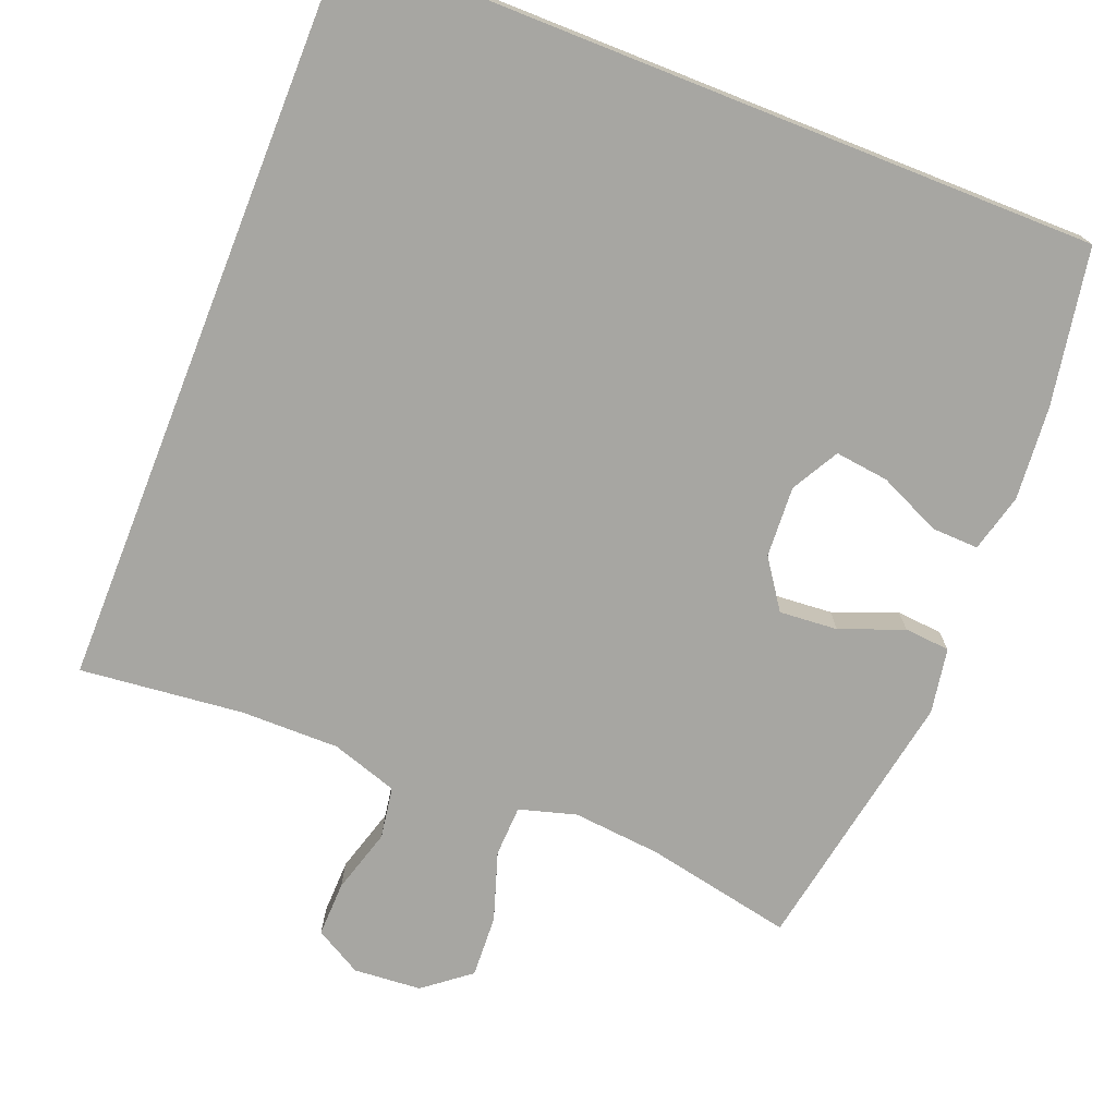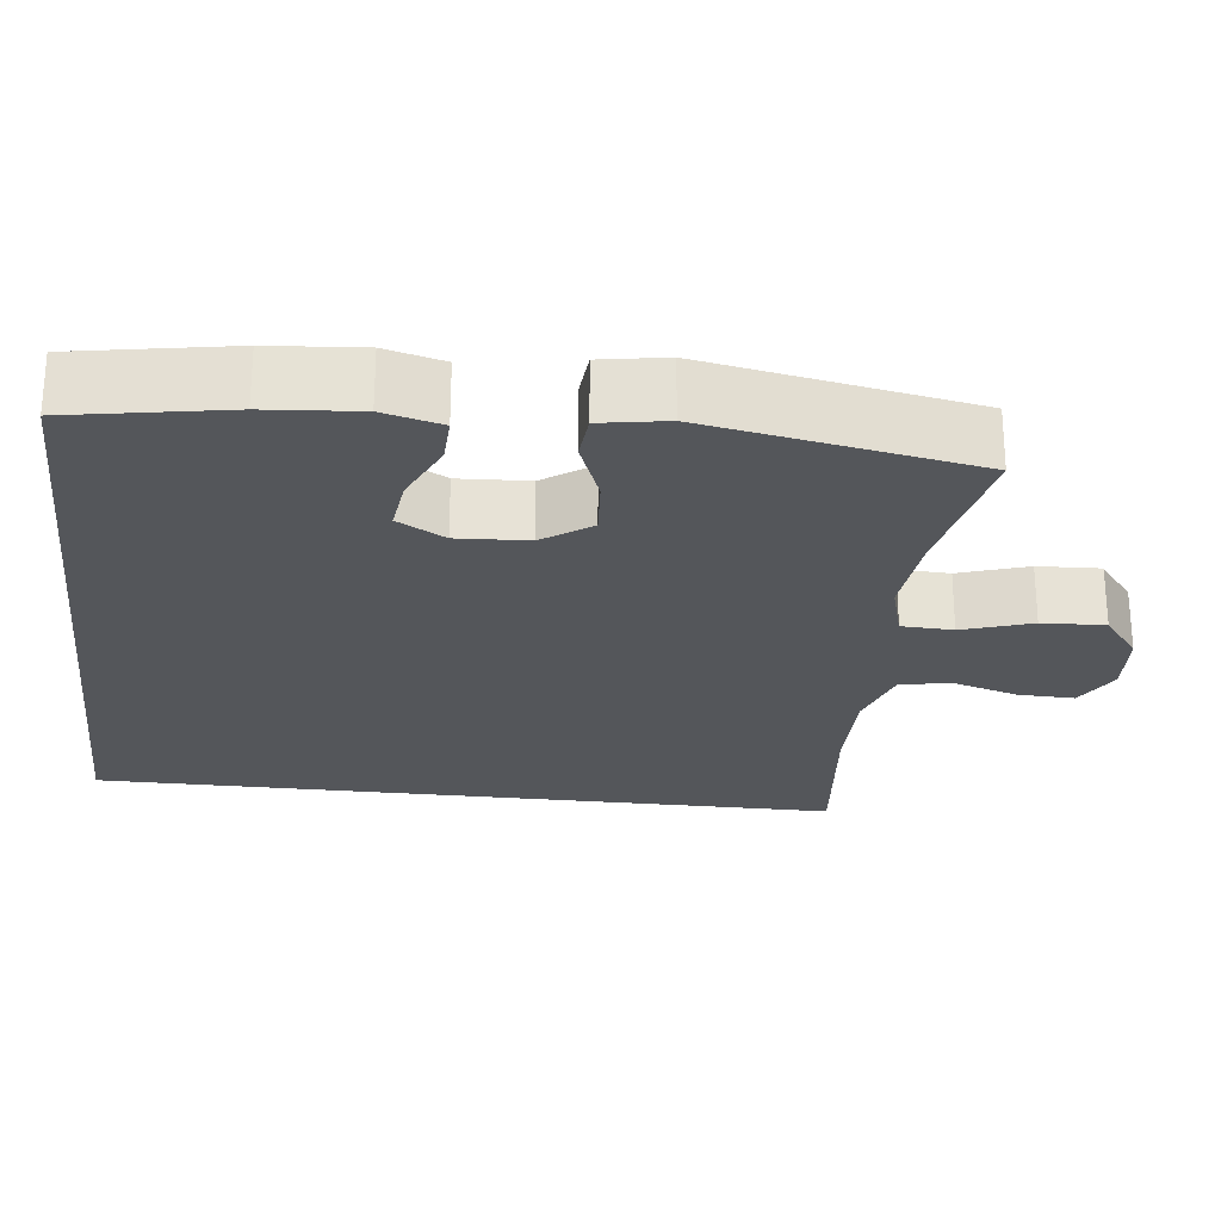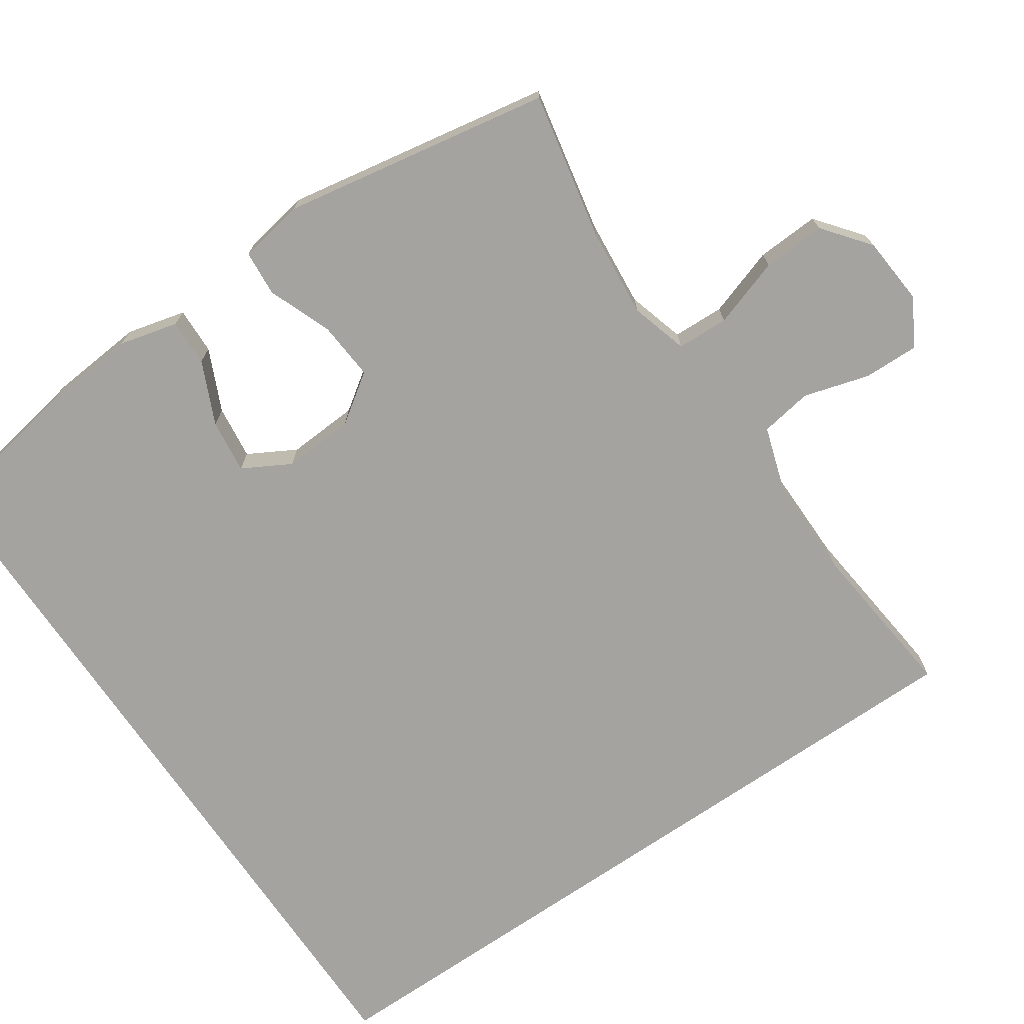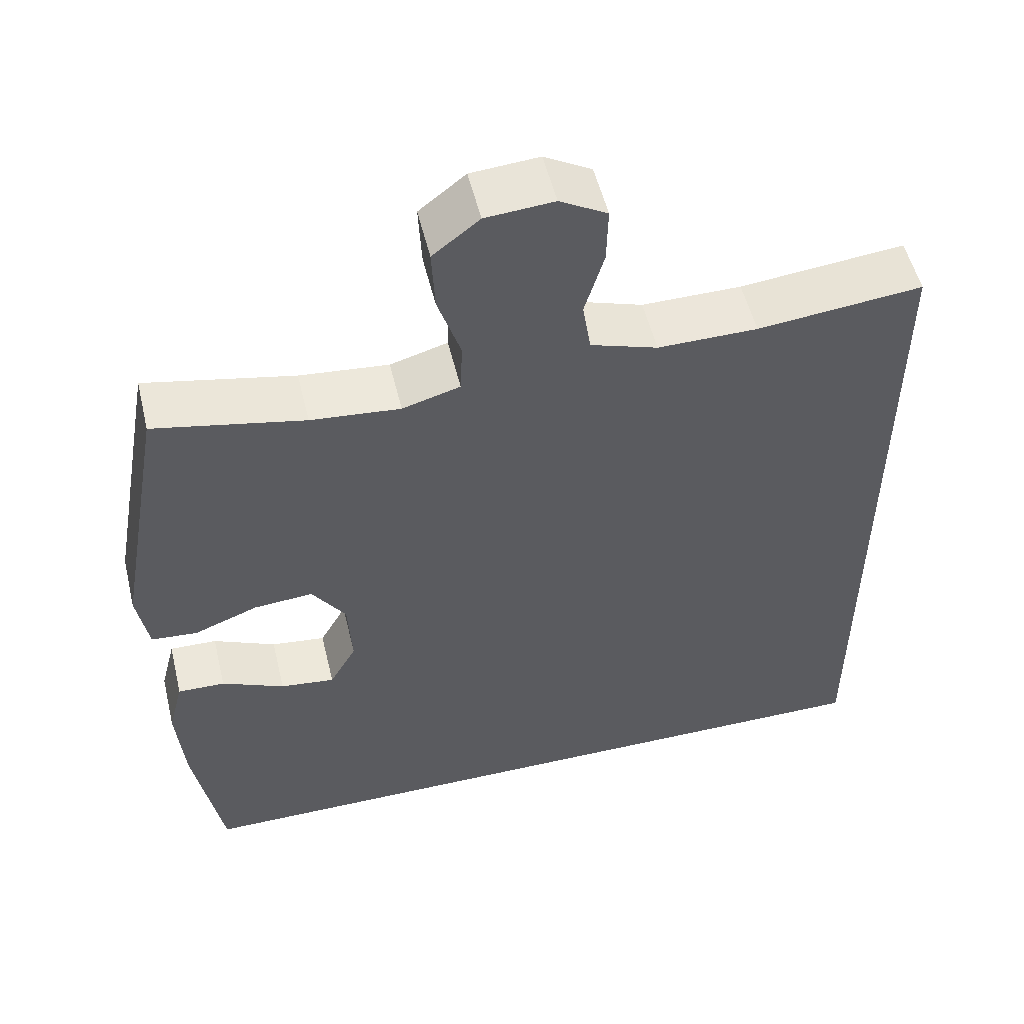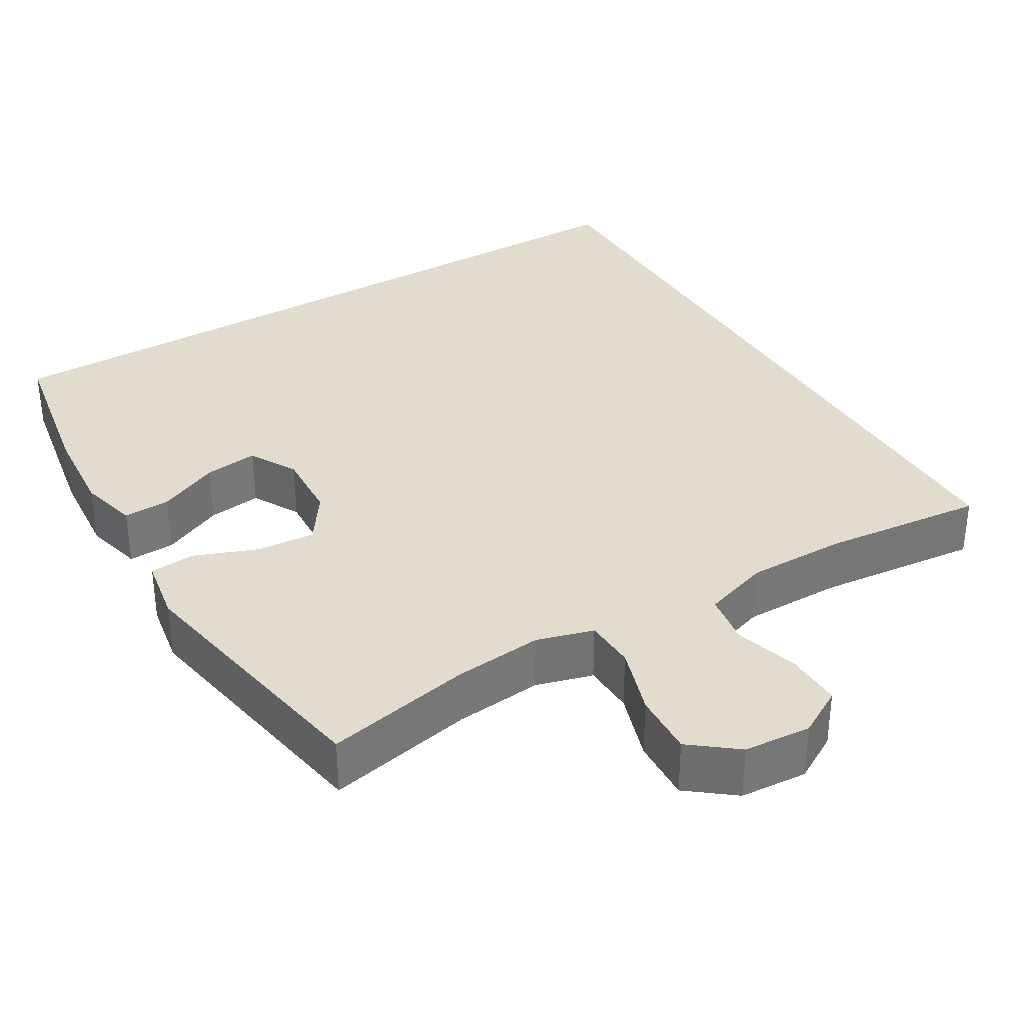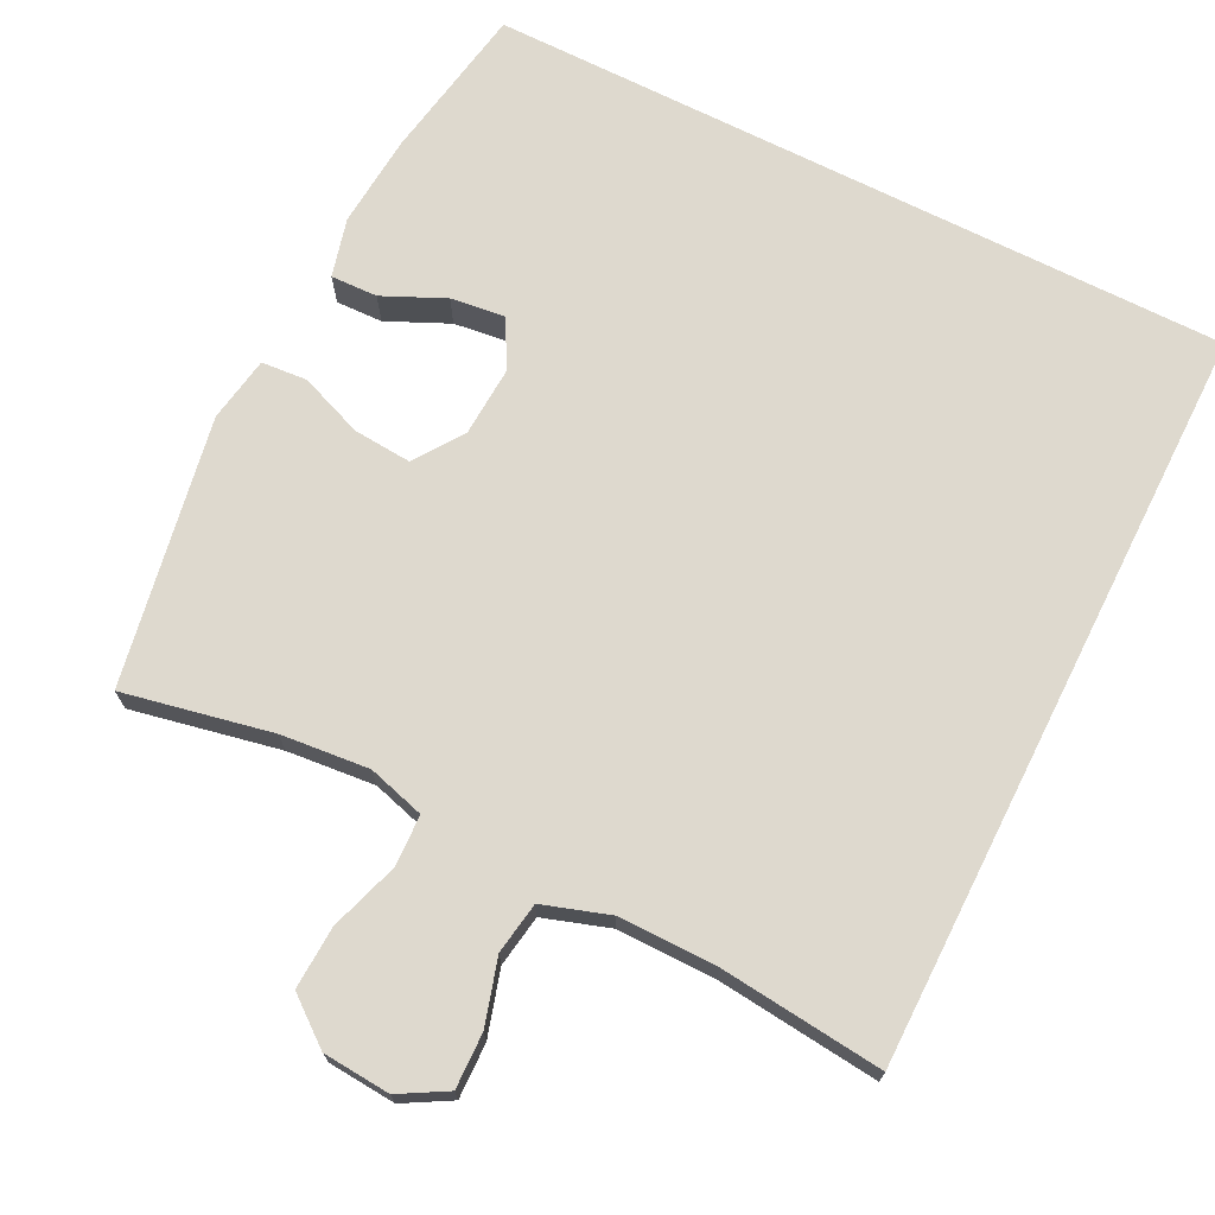
<metadata>
{"format":"obj","ext":"obj","renderer":"f3d","projection":"perspective","resolution":1024,"background":"white","views":[{"elev":-74.0,"azim":158.4,"up":"+Y"},{"elev":-25.4,"azim":-96.7,"up":"+Y"},{"elev":-72.8,"azim":-55.6,"up":"+Y"},{"elev":53.2,"azim":-13.5,"up":"+Z"},{"elev":34.6,"azim":-30.9,"up":"+Y"},{"elev":71.5,"azim":26.6,"up":"+Y"}]}
</metadata>
<code>
o path96
v 0.5083 0.0375 -0.5316
v 0.5083 0.0375 0.4701
v 0.2891 0.0375 0.4469
v 0.1566 0.0375 0.4461
v 0.06733 0.0375 0.4753
v 0.05623 0.0375 0.5448
v 0.08189 0.0375 0.6322
v 0.08373 0.0375 0.7065
v 0.02072 0.0375 0.7423
v -0.07007 0.0375 0.7352
v -0.132 0.0375 0.6864
v -0.1279 0.0375 0.6022
v -0.09749 0.0375 0.5096
v -0.1001 0.0375 0.4407
v -0.1767 0.0375 0.4187
v -0.2952 0.0375 0.4298
v -0.4936 0.0375 0.4701
v -0.5581 0.0375 0.1109
v -0.5431 0.0375 0.02294
v -0.4818 0.0375 0.01791
v -0.3964 0.0375 0.051
v -0.3181 0.0375 0.05703
v -0.2731 0.0375 -0.007968
v -0.2677 0.0375 -0.1032
v -0.3031 0.0375 -0.1669
v -0.3754 0.0375 -0.158
v -0.4586 0.0375 -0.1202
v -0.5214 0.0375 -0.1181
v -0.5415 0.0375 -0.1967
v -0.531 0.0375 -0.3213
v -0.4936 0.0375 -0.5316
v 0.5083 -0.0375 -0.5316
v 0.5083 -0.0375 0.4701
v 0.2891 -0.0375 0.4469
v 0.1566 -0.0375 0.4461
v 0.06733 -0.0375 0.4753
v 0.05623 -0.0375 0.5448
v 0.08189 -0.0375 0.6322
v 0.08373 -0.0375 0.7065
v 0.02072 -0.0375 0.7423
v -0.07007 -0.0375 0.7352
v -0.132 -0.0375 0.6864
v -0.1279 -0.0375 0.6022
v -0.09749 -0.0375 0.5096
v -0.1001 -0.0375 0.4407
v -0.1767 -0.0375 0.4187
v -0.2952 -0.0375 0.4298
v -0.4936 -0.0375 0.4701
v -0.5581 -0.0375 0.1109
v -0.5431 -0.0375 0.02294
v -0.4818 -0.0375 0.01791
v -0.3964 -0.0375 0.051
v -0.3181 -0.0375 0.05703
v -0.2731 -0.0375 -0.007968
v -0.2677 -0.0375 -0.1032
v -0.3031 -0.0375 -0.1669
v -0.3754 -0.0375 -0.158
v -0.4586 -0.0375 -0.1202
v -0.5214 -0.0375 -0.1181
v -0.5415 -0.0375 -0.1967
v -0.531 -0.0375 -0.3213
v -0.4936 -0.0375 -0.5316
v 0.5083 0.0375 -0.5316
v 0.5083 0.0375 -0.5316
v -0.4936 0.0375 -0.5316
v -0.4936 0.0375 -0.5316
v 0.5083 0.0375 0.4701
v 0.5083 0.0375 0.4701
v -0.531 0.0375 -0.3213
v -0.5415 0.0375 -0.1967
v -0.5214 0.0375 -0.1181
v -0.5214 0.0375 -0.1181
v -0.3031 0.0375 -0.1669
v -0.3031 0.0375 -0.1669
v -0.3754 0.0375 -0.158
v -0.2677 0.0375 -0.1032
v -0.4586 0.0375 -0.1202
v -0.2731 0.0375 -0.007968
v -0.3181 0.0375 0.05703
v -0.5431 0.0375 0.02294
v -0.5431 0.0375 0.02294
v -0.4818 0.0375 0.01791
v -0.3964 0.0375 0.051
v -0.5581 0.0375 0.1109
v 0.2891 0.0375 0.4469
v -0.4936 0.0375 0.4701
v -0.4936 0.0375 0.4701
v -0.2952 0.0375 0.4298
v -0.1767 0.0375 0.4187
v -0.1001 0.0375 0.4407
v -0.1001 0.0375 0.4407
v -0.09749 0.0375 0.5096
v 0.1566 0.0375 0.4461
v 0.06733 0.0375 0.4753
v 0.06733 0.0375 0.4753
v 0.05623 0.0375 0.5448
v -0.1279 0.0375 0.6022
v 0.08189 0.0375 0.6322
v -0.132 0.0375 0.6864
v 0.08373 0.0375 0.7065
v 0.08373 0.0375 0.7065
v -0.07007 0.0375 0.7352
v 0.02072 0.0375 0.7423
v 0.5083 -0.0375 -0.5316
v 0.5083 -0.0375 -0.5316
v -0.4936 -0.0375 -0.5316
v -0.4936 -0.0375 -0.5316
v 0.5083 -0.0375 0.4701
v 0.5083 -0.0375 0.4701
v -0.531 -0.0375 -0.3213
v -0.5415 -0.0375 -0.1967
v -0.5214 -0.0375 -0.1181
v -0.5214 -0.0375 -0.1181
v -0.3031 -0.0375 -0.1669
v -0.3031 -0.0375 -0.1669
v -0.3754 -0.0375 -0.158
v -0.2677 -0.0375 -0.1032
v -0.4586 -0.0375 -0.1202
v -0.2731 -0.0375 -0.007968
v -0.3181 -0.0375 0.05703
v -0.5431 -0.0375 0.02294
v -0.5431 -0.0375 0.02294
v -0.4818 -0.0375 0.01791
v -0.3964 -0.0375 0.051
v -0.5581 -0.0375 0.1109
v 0.2891 -0.0375 0.4469
v -0.4936 -0.0375 0.4701
v -0.4936 -0.0375 0.4701
v -0.2952 -0.0375 0.4298
v -0.1767 -0.0375 0.4187
v -0.1001 -0.0375 0.4407
v -0.1001 -0.0375 0.4407
v -0.09749 -0.0375 0.5096
v 0.1566 -0.0375 0.4461
v 0.06733 -0.0375 0.4753
v 0.06733 -0.0375 0.4753
v 0.05623 -0.0375 0.5448
v -0.1279 -0.0375 0.6022
v 0.08189 -0.0375 0.6322
v -0.132 -0.0375 0.6864
v 0.08373 -0.0375 0.7065
v 0.08373 -0.0375 0.7065
v -0.07007 -0.0375 0.7352
v 0.02072 -0.0375 0.7423
f 134 117 126
f 139 138 137
f 120 129 124
f 140 138 143
f 135 133 131
f 130 129 120
f 126 104 108
f 133 137 138
f 134 131 119
f 135 131 134
f 141 144 139
f 123 125 121
f 124 125 123
f 106 114 110
f 124 129 125
f 125 129 127
f 134 119 117
f 104 117 114
f 137 133 135
f 144 143 139
f 131 130 119
f 114 116 110
f 126 117 104
f 138 139 143
f 119 130 120
f 116 118 111
f 110 116 111
f 104 114 106
f 111 118 112
f 66 64 105 107
f 1 68 109 32
f 30 31 62 61
f 29 30 61 60
f 72 29 60 113
f 74 26 57 115
f 24 25 56 55
f 27 28 59 58
f 26 27 58 57
f 23 24 55 54
f 22 23 54 53
f 81 20 51 122
f 20 21 52 51
f 18 19 50 49
f 21 22 53 52
f 2 3 34 33
f 87 18 49 128
f 16 17 48 47
f 15 16 47 46
f 91 15 46 132
f 13 14 45 44
f 3 4 35 34
f 4 95 136 35
f 5 6 37 36
f 12 13 44 43
f 6 7 38 37
f 11 12 43 42
f 7 101 142 38
f 10 11 42 41
f 9 10 41 40
f 8 9 40 39
f 93 85 76
f 98 96 97
f 79 83 88
f 99 102 97
f 94 90 92
f 89 79 88
f 85 67 63
f 92 97 96
f 93 78 90
f 94 93 90
f 100 98 103
f 82 80 84
f 83 82 84
f 65 69 73
f 83 84 88
f 84 86 88
f 93 76 78
f 63 73 76
f 96 94 92
f 103 98 102
f 90 78 89
f 73 69 75
f 85 63 76
f 97 102 98
f 78 79 89
f 75 70 77
f 69 70 75
f 63 65 73
f 70 71 77

</code>
